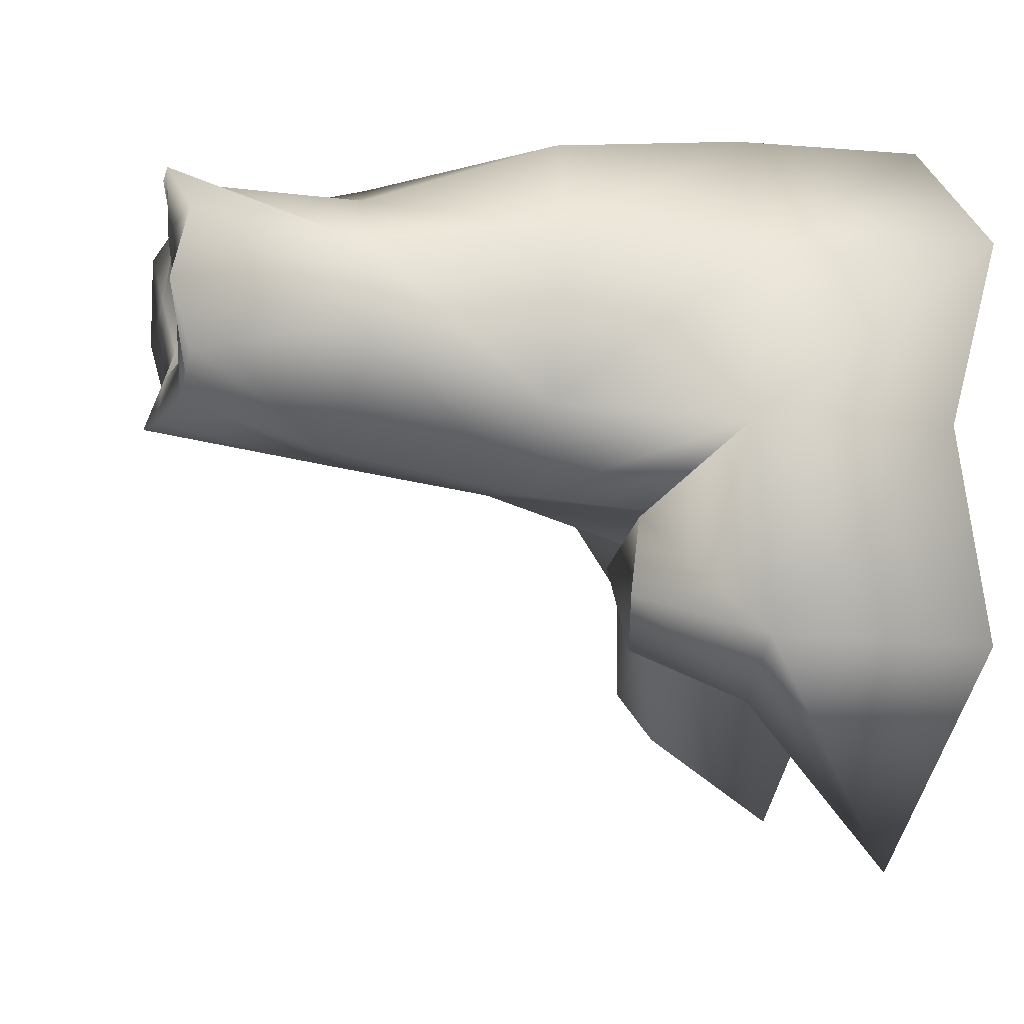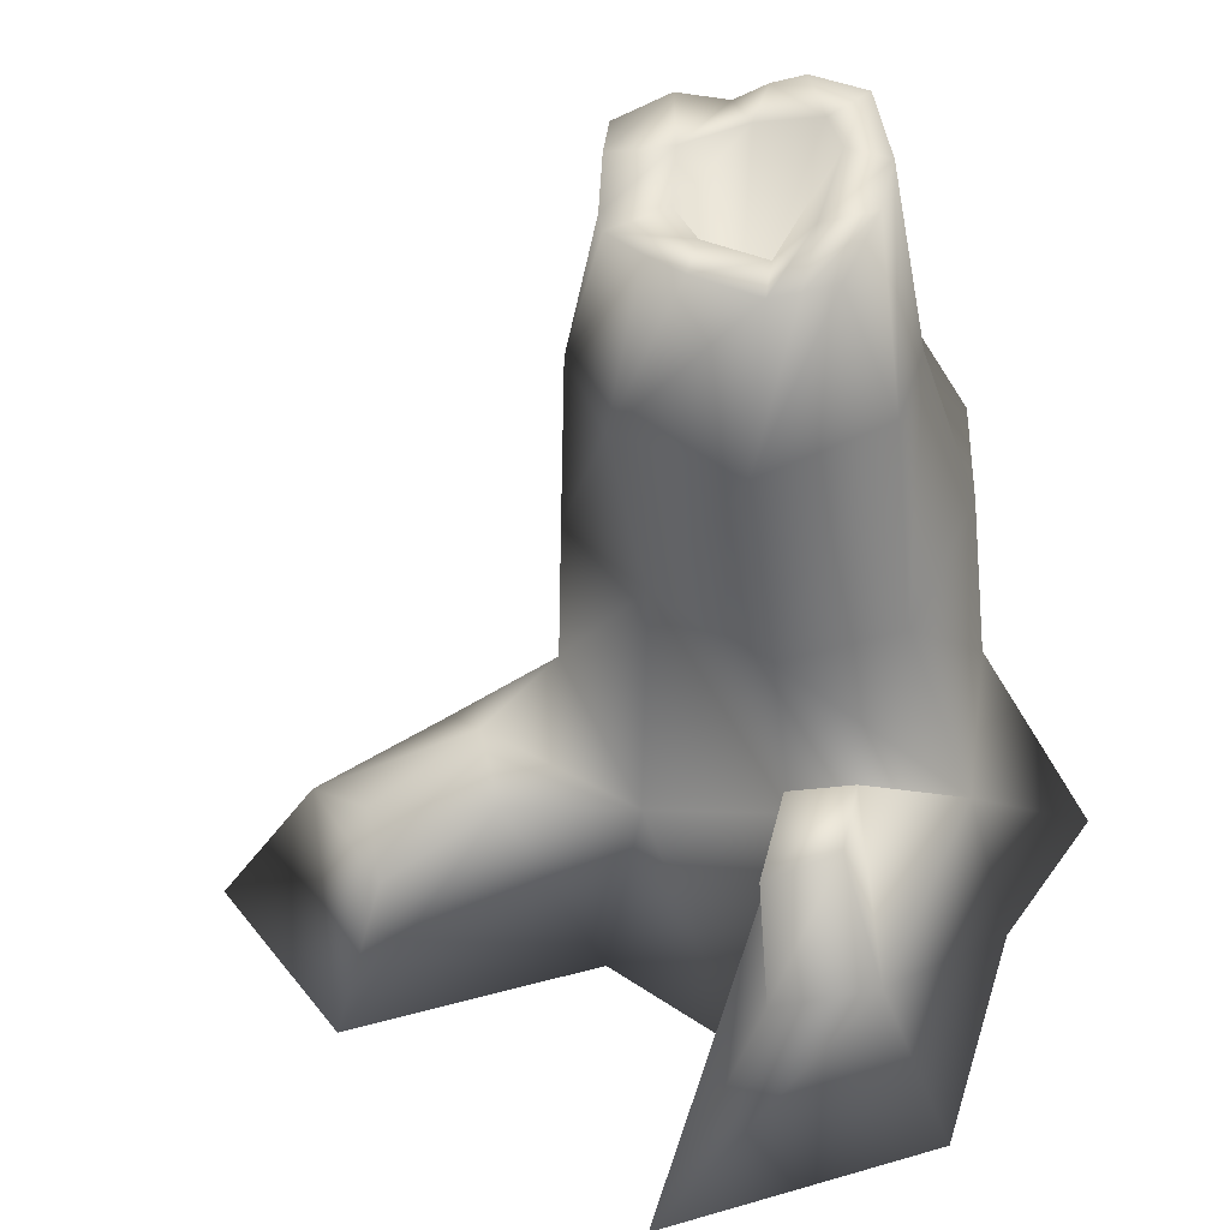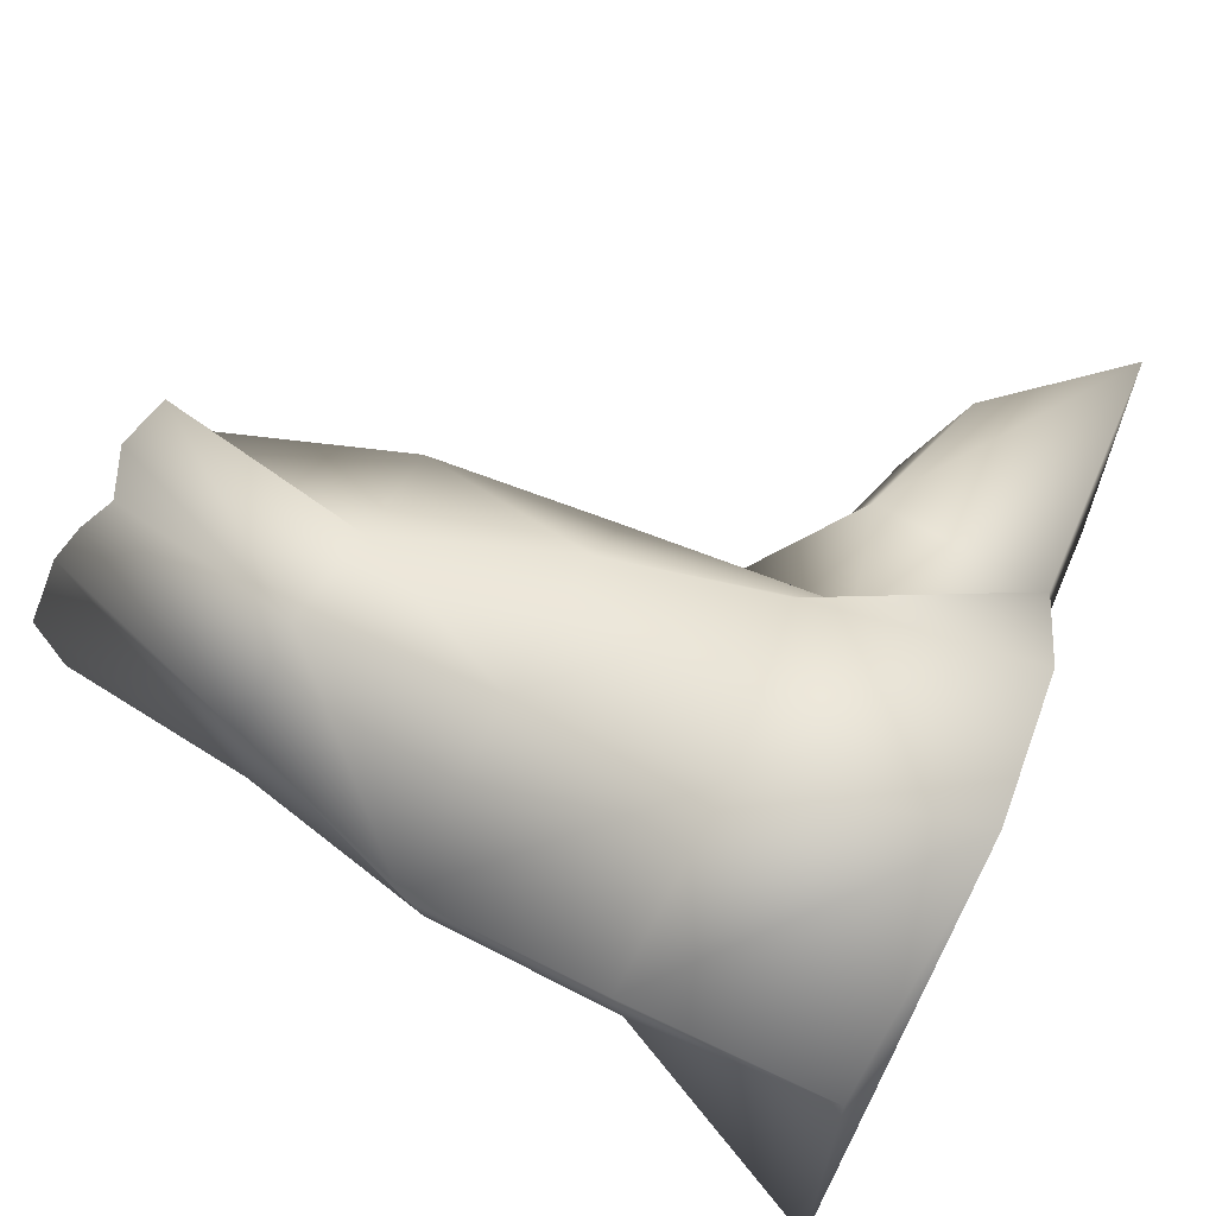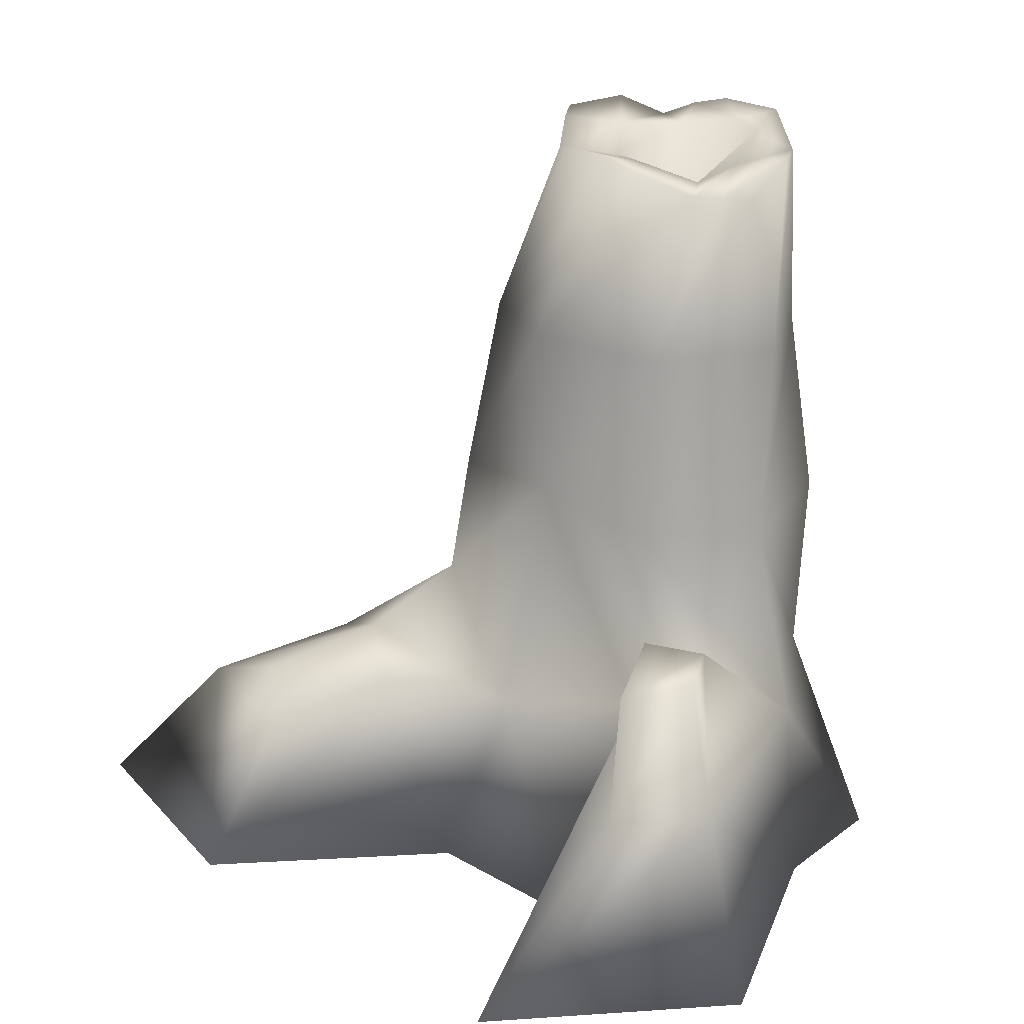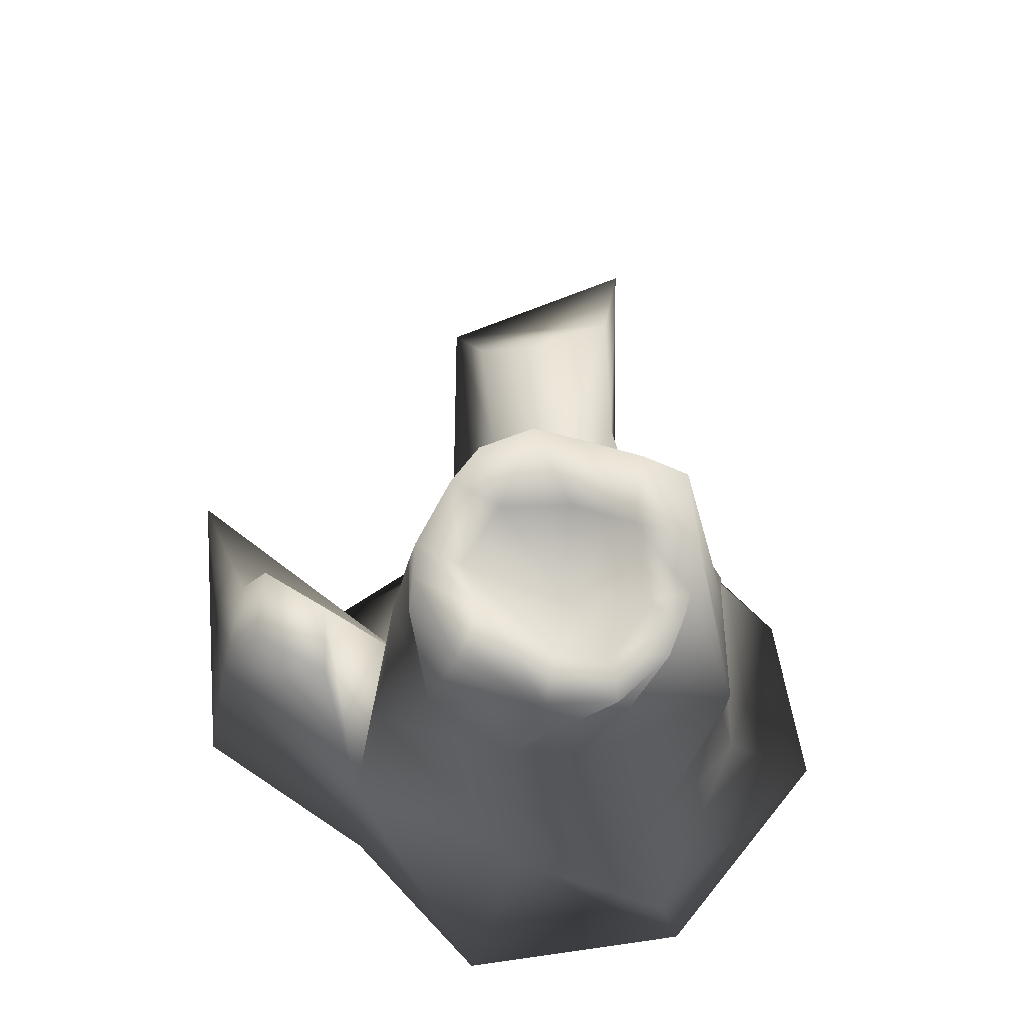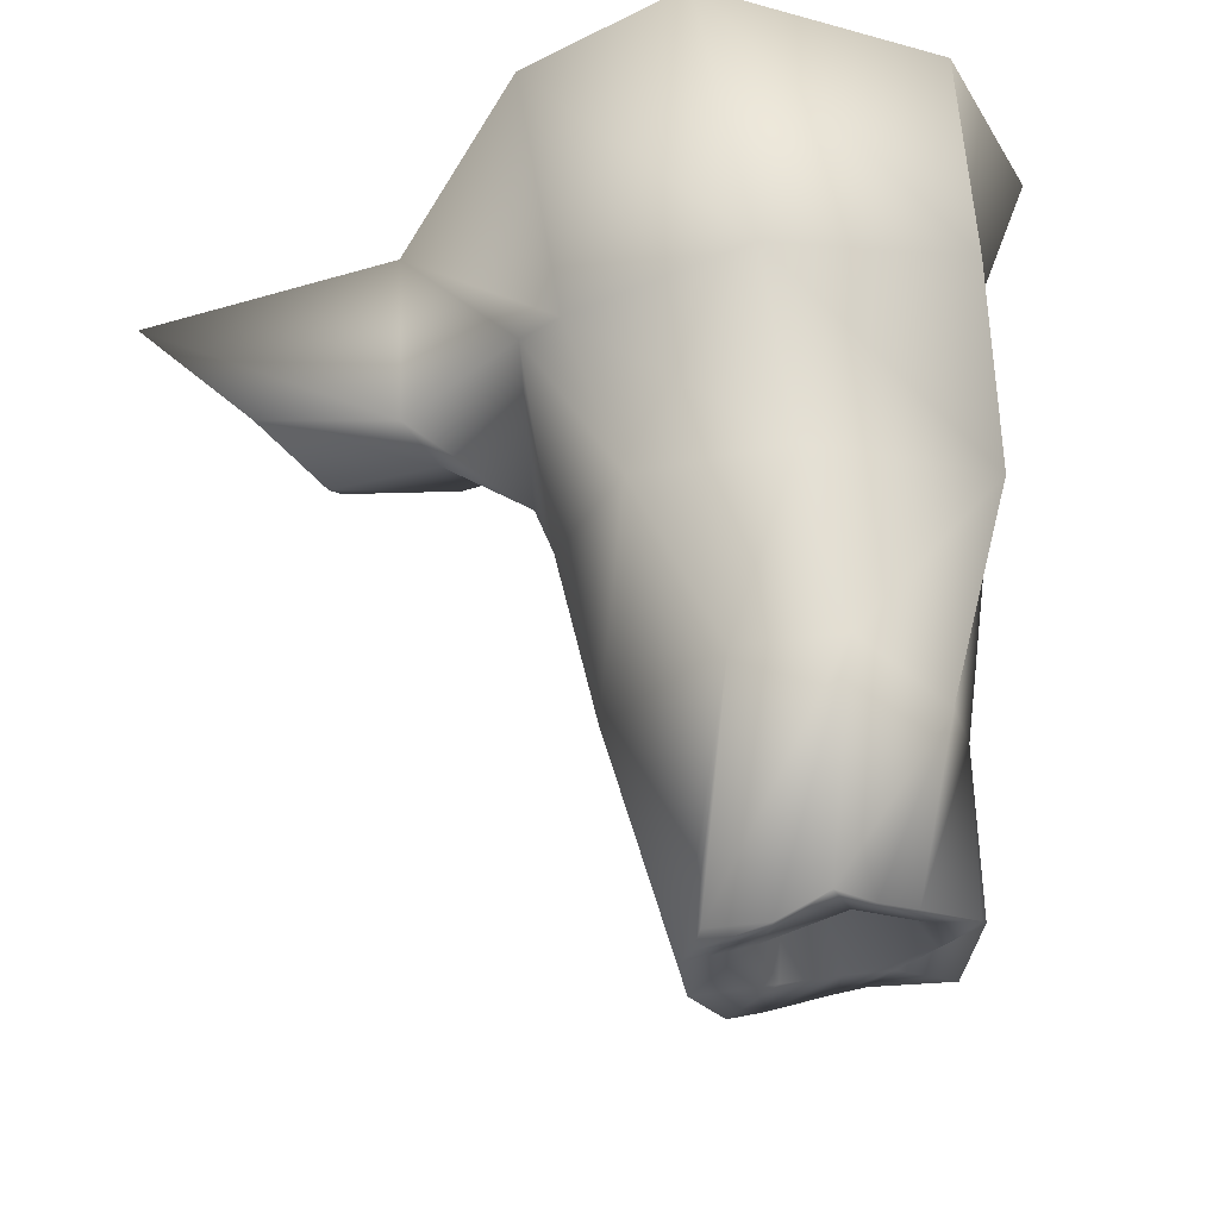
<metadata>
{"format":"obj","ext":"obj","renderer":"f3d","projection":"perspective","resolution":1024,"background":"white","views":[{"elev":-38.6,"azim":-101.8,"up":"+Z"},{"elev":-47.0,"azim":-173.4,"up":"+Z"},{"elev":77.4,"azim":-63.3,"up":"+Z"},{"elev":-67.1,"azim":177.1,"up":"+Z"},{"elev":72.8,"azim":-74.0,"up":"+Y"},{"elev":58.9,"azim":175.8,"up":"+Z"}]}
</metadata>
<code>
o Cube
v 0.5573 1.123 -0.5788
v 1 -1 -1
v 0.6677 0.9914 0.683
v 1.019 -0.9972 1.078
v -0.6254 1.035 -0.8898
v -1 -1 -1
v -1.013 1.066 0.6065
v -1 -1 1
v -1.495 -1.14 -0.1491
v 0.3382 -1.018 -1.582
v 0.7202 -0.1114 -0.7927
v -1.02 0.04703 0.8509
v 0.8893 0.1236 0.6897
v -0.8597 0.01776 -1.008
v -0.08433 1.015 0.8849
v 0.9865 0.9988 0.07817
v 0.2204 -1.066 1.512
v -1 1 0
v 0 1 -1
v 1.628 -0.8774 -0.1124
v 0 0 -1
v 1.079 -0.1147 0.2102
v 0 -1 0
v -1 0 0
v 0 0 1
v -0.206 1.98 0.8803
v -0.6804 2.053 0.3107
v 0.8518 1.945 0.1709
v 0.3 1.912 0.709
v -0.795 2.013 -0.1068
v -0.6505 2.003 -0.5719
v 0.01668 1.998 -0.8772
v 0.6512 1.974 -0.439
v -0.03372 2.999 0.5636
v -0.3792 3.108 0.5433
v 0.5708 2.957 -0.1463
v 0.5096 3.06 0.3989
v -0.7244 2.958 0.04565
v -0.4517 2.875 -0.698
v -0.1279 2.885 -0.7652
v 0.371 3.044 -0.5902
v 0.03558 2.113 -0.06606
v -0.2075 3.072 0.5583
v 0.5405 3.054 0.1726
v -0.6422 3.022 -0.403
v 0.194 2.984 -0.679
v 0.2184 3.103 0.5142
v 0.5433 3.02 -0.3696
v -0.6516 3.1 0.3756
v -0.2811 2.875 -0.7291
v -0.12 3.002 0.3658
v -0.1642 2.9 -0.5247
v 0.2522 2.923 -0.0996
v -0.5087 3.053 0.03653
v -0.3692 2.962 -0.3711
v 0.1378 2.969 -0.4186
v 0.2215 3.022 0.2174
v -0.4449 3.048 0.2868
v 2.003 -0.1661 -1.087
v 2.327 -0.9312 -1.361
v 2.955 -0.8086 -0.4733
v 2.384 -0.1775 -0.4073
v 1.055 0.5039 -0.3132
v 2.051 0.02269 -0.7585
v 1.663 0.0344 -0.1805
v 1.397 0.02764 -0.8336
v 1.488 0.154 -0.4144
v 0.8083 -1.074 -2.574
v -0.6206 -1.216 -2.092
v -0.3683 -0.1521 -1.99
v 0.1622 -0.1669 -2.041
v 0.1371 0.455 -1.829
v -0.2441 0.5337 -1.761
v -0.3334 0.4996 -1.323
v 0.000244 0.5939 -1.419
v -1.02 0.04703 0.8509
v -1.013 1.066 0.6065
v -1 1 0
v -0.6254 1.035 -0.8898
v 0 1 -1
v -0.8597 0.01776 -1.008
v 0 0 -1
v -1 0 0
f 1 80 32 33
f 25 15 77 76
f 23 20 4 17
f 22 16 3 13
f 82 80 1 11
f 10 82 11 2
f 82 10 68 71
f 20 22 13 4
f 61 62 65
f 11 1 63
f 9 23 17 8
f 6 10 23 9
f 10 2 20 23
f 9 83 81 6
f 8 76 83 9
f 17 25 76 8
f 4 13 25 17
f 13 3 15 25
f 78 77 27 30
f 3 16 28 29
f 15 3 29 26
f 26 29 37 47 34
f 30 27 35 49 38
f 29 28 36 44 37
f 33 32 40 46 41
f 16 1 33 28
f 77 15 26 27
f 80 79 31 32
f 79 78 30 31
f 58 49 35 43
f 57 51 34 47
f 56 52 42 53
f 55 45 38 54
f 31 30 38 45 39
f 27 26 34 43 35
f 32 31 39 50 40
f 28 33 41 48 36
f 52 55 54 42
f 40 50 55 52
f 50 39 45 55
f 48 56 53 36
f 41 46 56 48
f 46 40 52 56
f 44 57 47 37
f 36 53 57 44
f 53 42 51 57
f 51 58 43 34
f 42 54 58 51
f 54 38 49 58
f 59 60 66
f 20 2 60 61
f 67 65 62 64
f 66 67 64 59
f 11 63 67 66
f 63 22 65 67
f 64 62 59
f 60 59 62 61
f 16 63 1
f 63 16 22
f 61 65 20
f 22 20 65
f 2 66 60
f 2 11 66
f 68 69 70 71
f 6 81 70 69
f 71 70 73 72
f 10 6 69 68
f 70 81 74 73
f 81 82 75 74
f 72 73 74 75
f 82 71 72 75
f 80 82 81 79
f 79 81 83 78
f 76 77 78 83
l 77 7
l 12 76
l 79 5
l 18 78
l 80 19
l 81 14
l 21 82
l 83 24

</code>
